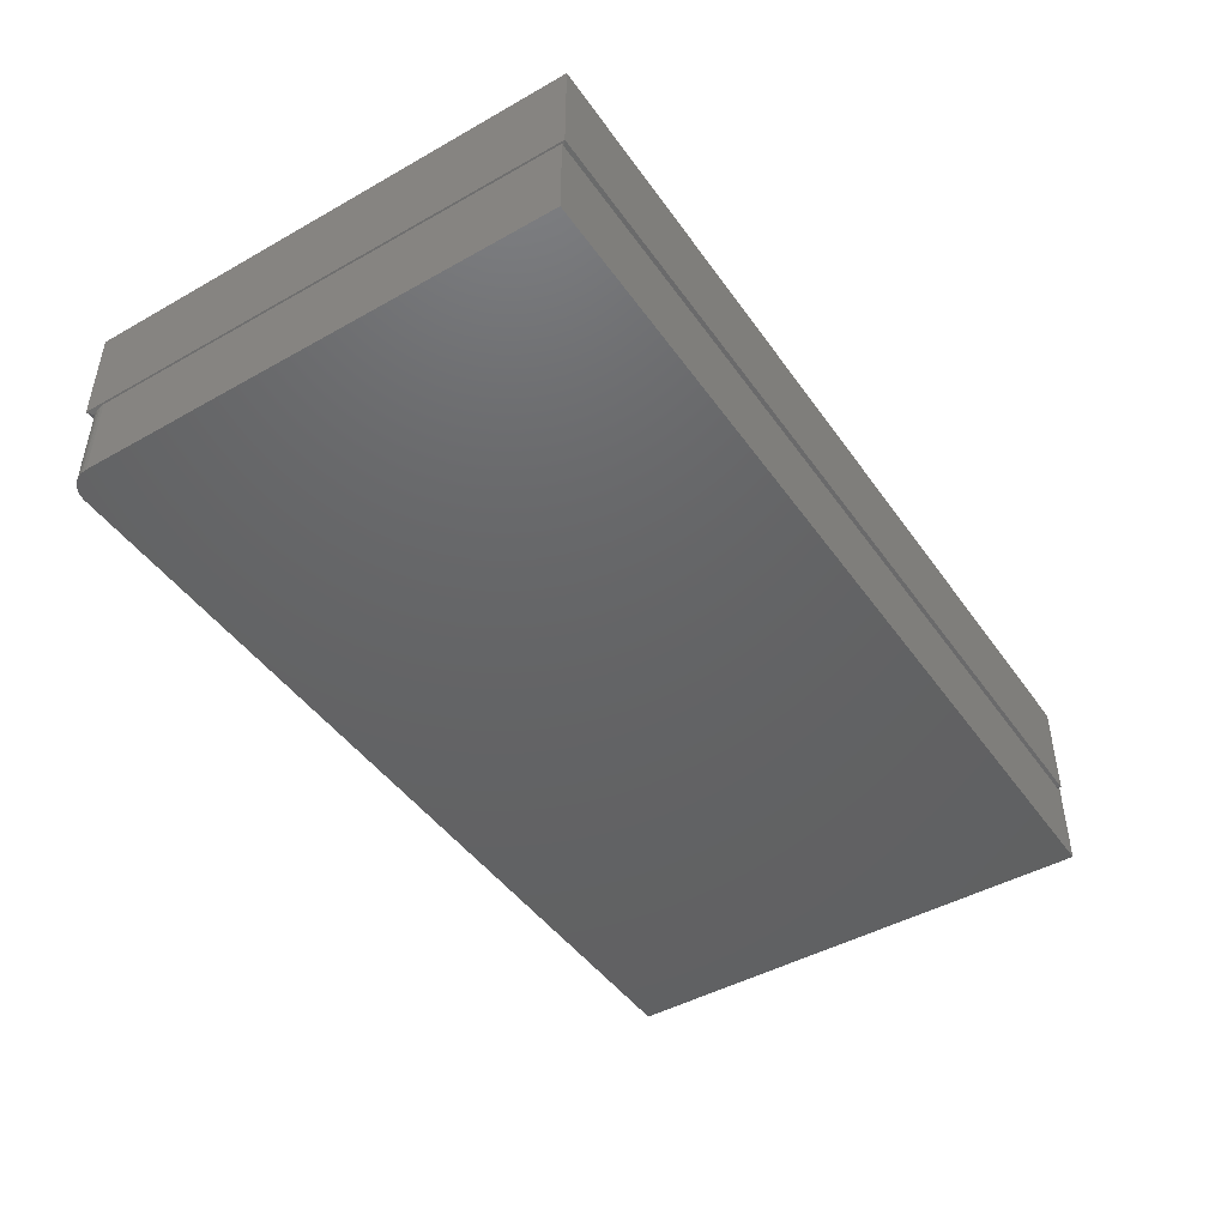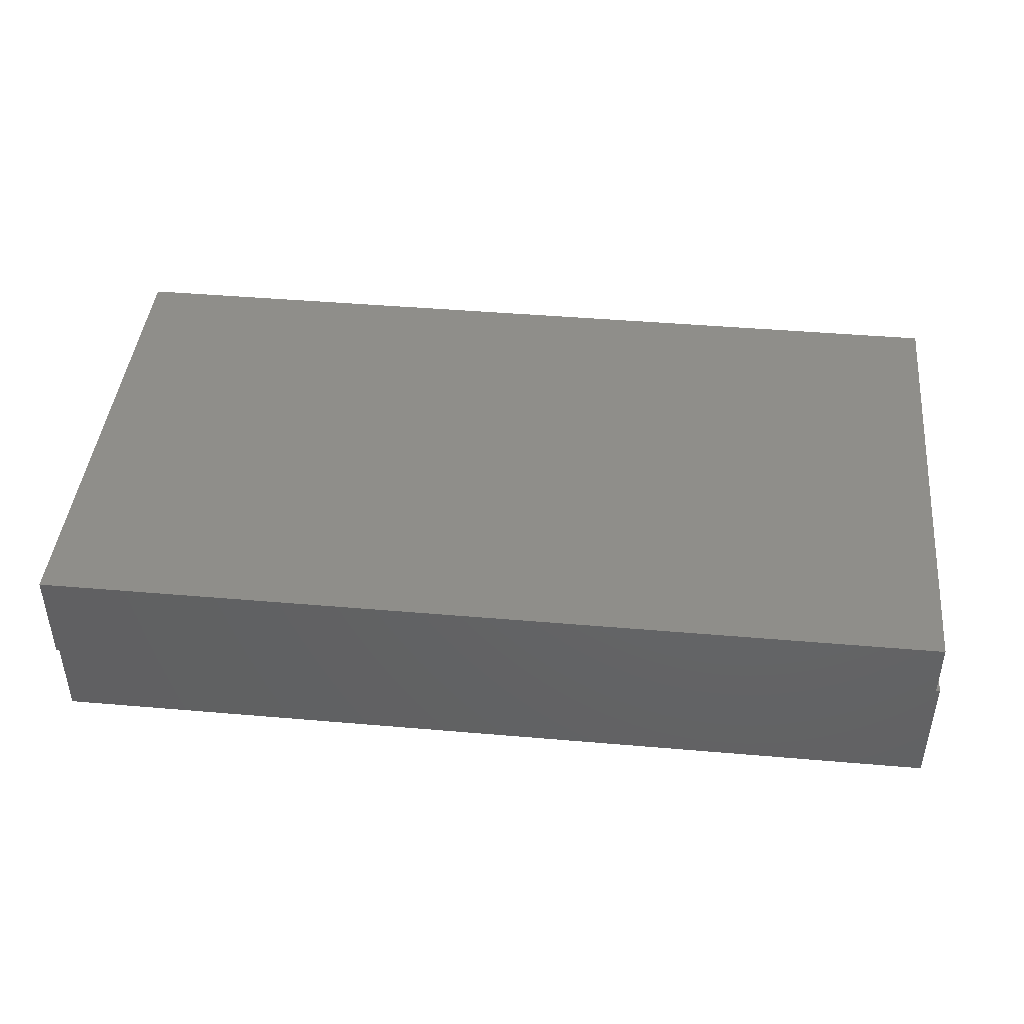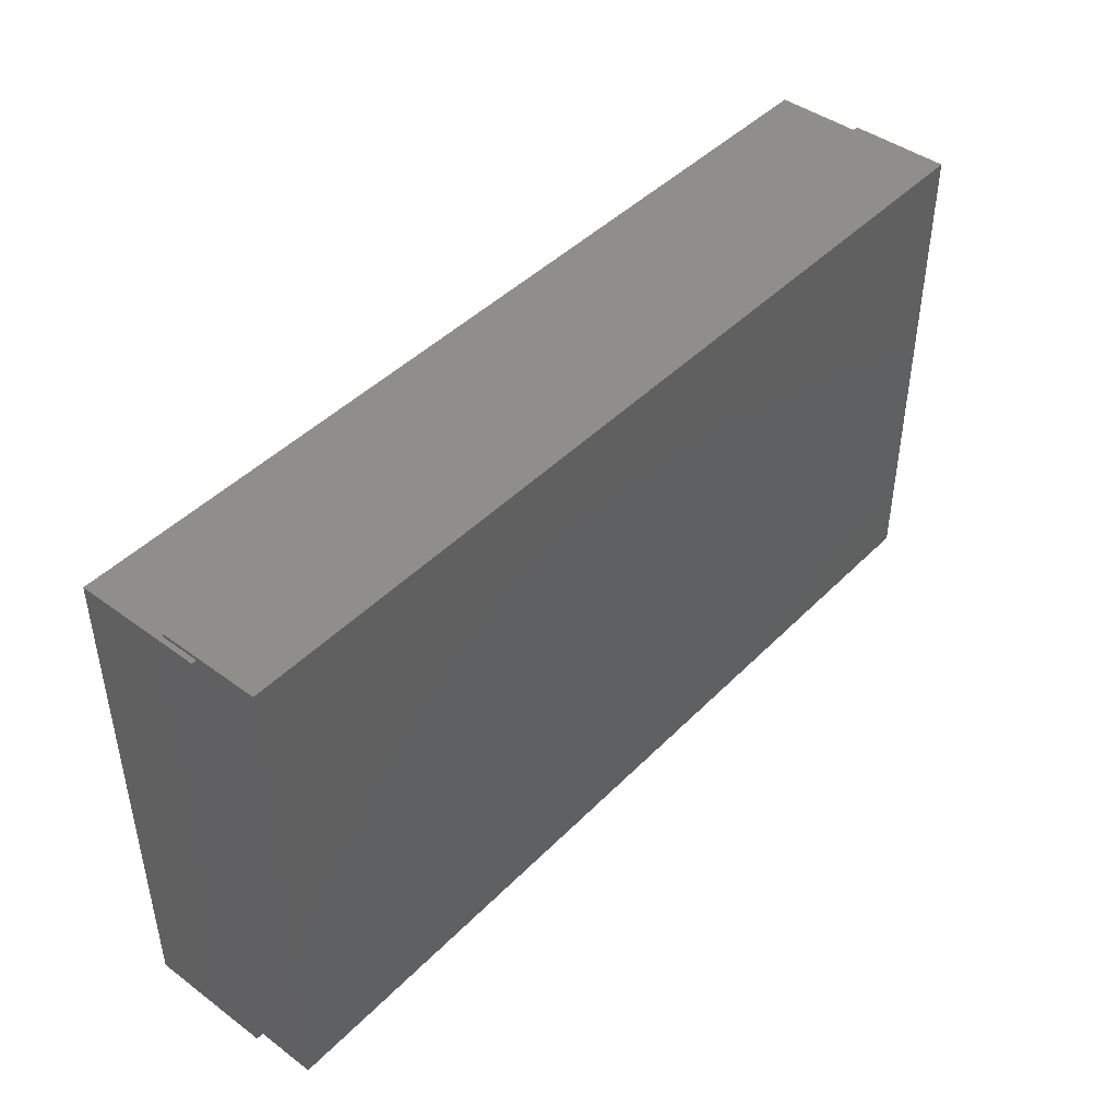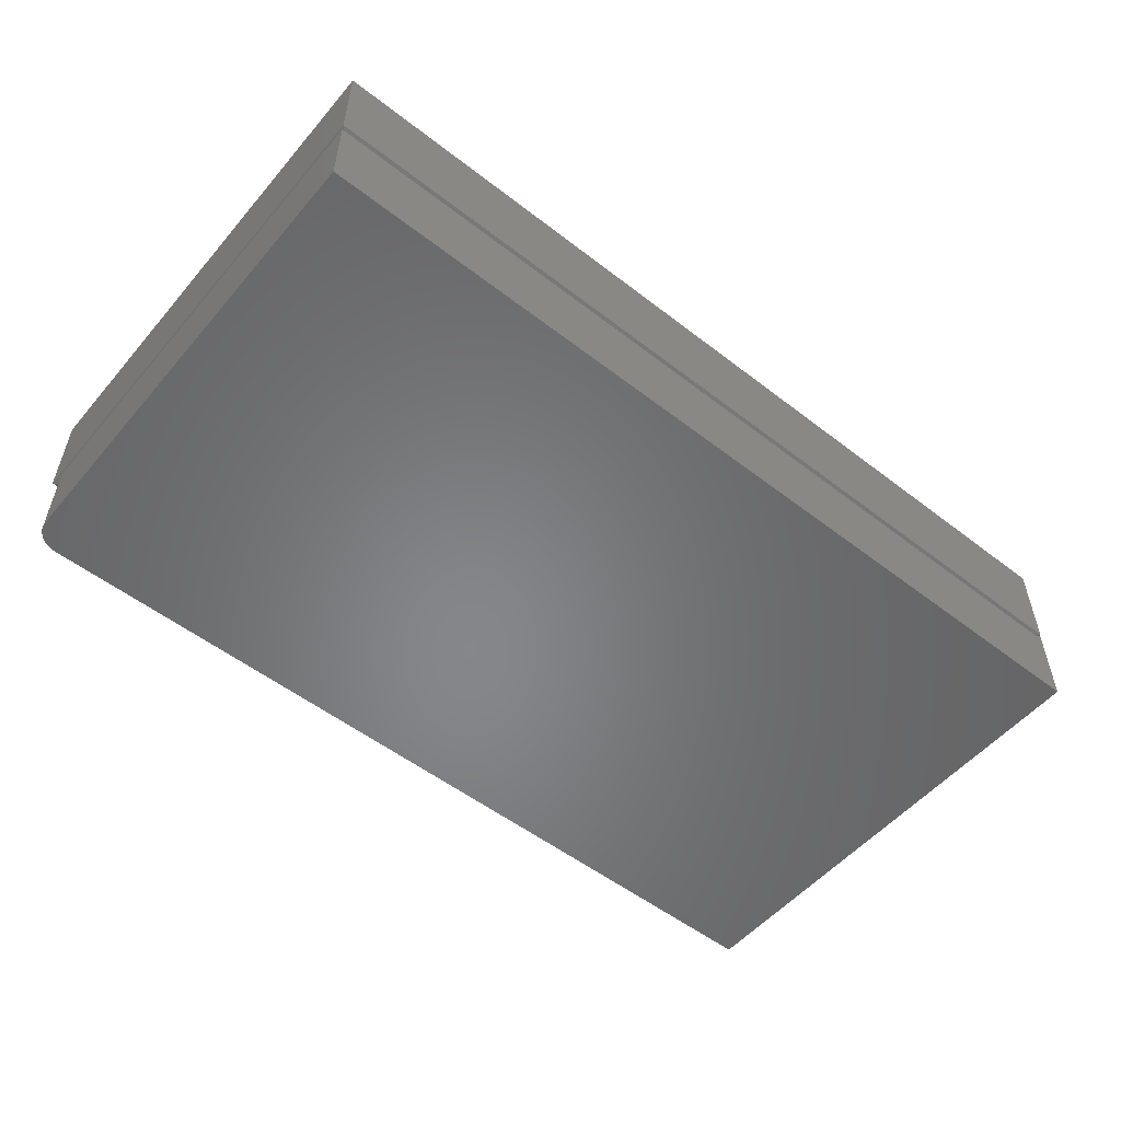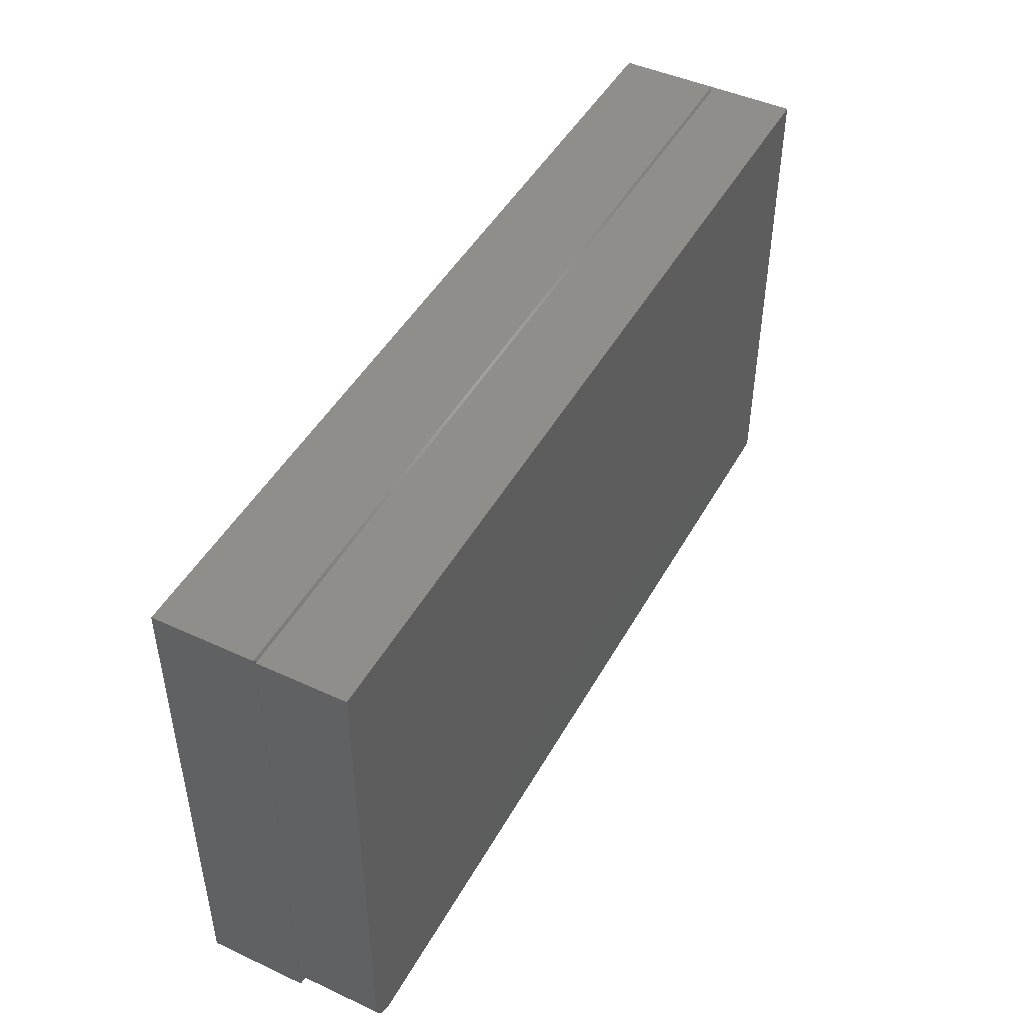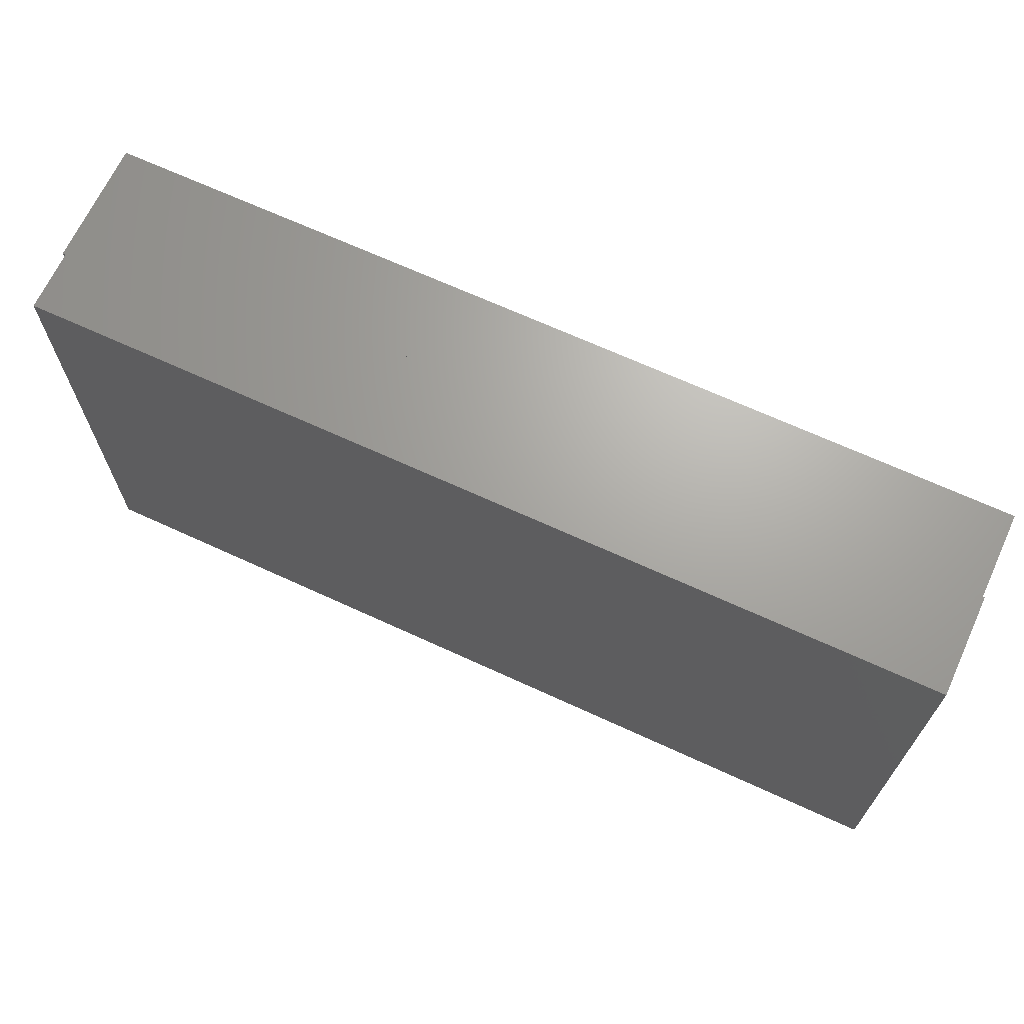
<metadata>
{"format":"stl","ext":"stl","renderer":"f3d","projection":"perspective","resolution":1024,"background":"white","views":[{"elev":-45.6,"azim":123.0,"up":"+Z"},{"elev":43.6,"azim":-174.2,"up":"+Z"},{"elev":44.3,"azim":-49.3,"up":"+Y"},{"elev":-53.5,"azim":140.5,"up":"+Z"},{"elev":46.2,"azim":117.8,"up":"+Y"},{"elev":67.5,"azim":24.8,"up":"+Y"}]}
</metadata>
<code>
# stl→obj: 39 verts, 74 faces
v 0.5781 -0.3125 0.1562
v 0.5781 -0.3125 0.03125
v 0.5781 0.3161 0.1562
v 0.5781 0.3161 0.03125
v 0.5451 -0.3198 0.07812
v 0.5558 -0.3179 0.07812
v -0.5763 -0.3198 0.07812
v 0.5505 -0.3193 0.07812
v -0.5703 -0.3125 0.07812
v -0.5703 0.3118 0.07812
v -0.5763 0.3118 0.07812
v 0.5607 -0.3156 0.07812
v 0.5652 -0.3125 0.07812
v -0.5763 -0.3198 -0.07812
v 0.557 -0.3174 -0.07812
v 0.5451 -0.3198 -0.07812
v 0.5512 -0.3192 -0.07812
v 0.5624 -0.3146 -0.07812
v 0.5739 -0.3005 -0.07812
v 0.571 -0.3059 -0.07812
v 0.5672 -0.3107 -0.07812
v -0.5763 0.3118 -0.07812
v 0.5763 0.3118 -0.07812
v 0.5763 -0.2886 -0.07812
v 0.5757 -0.2947 -0.07812
v 0.5763 -0.2886 0.03053
v 0.5763 0.3118 0.03053
v 0.5652 -0.3125 0.03125
v -0.5703 -0.3125 0.1562
v 0.5682 -0.3095 0.03007
v 0.5713 -0.3056 0.0285
v 0.5738 0.3118 0.02951
v 0.5759 -0.2935 0.03037
v 0.5729 -0.3028 0.02916
v 0.5748 -0.2983 0.02991
v -0.5703 0.3118 0.03125
v -0.566 0.3118 0.02951
v -0.5703 0.3161 0.1562
v -0.5703 0.3161 0.03125
f 1 2 3
f 3 2 4
f 5 6 7
f 5 8 6
f 9 10 11
f 9 11 7
f 9 7 6
f 9 6 12
f 9 12 13
f 14 15 16
f 15 17 16
f 18 19 20
f 20 21 18
f 22 23 24
f 22 24 25
f 22 25 14
f 25 19 18
f 25 18 15
f 25 15 14
f 26 24 27
f 27 24 23
f 7 14 5
f 5 14 16
f 2 13 28
f 29 9 1
f 1 9 13
f 1 13 2
f 2 30 31
f 2 28 30
f 4 27 32
f 26 27 4
f 26 4 2
f 26 2 33
f 2 31 34
f 2 34 35
f 2 35 33
f 24 33 25
f 24 26 33
f 25 33 35
f 25 35 19
f 19 35 34
f 20 30 21
f 13 12 18
f 15 18 12
f 12 6 15
f 17 15 6
f 28 13 18
f 28 18 21
f 28 21 30
f 31 30 20
f 31 20 19
f 31 19 34
f 5 16 8
f 8 16 17
f 8 17 6
f 27 23 32
f 22 11 10
f 22 10 36
f 22 36 37
f 22 37 32
f 22 32 23
f 38 39 36
f 38 36 10
f 38 10 9
f 38 9 29
f 36 39 37
f 4 32 39
f 39 32 37
f 11 22 7
f 7 22 14
f 3 4 38
f 38 4 39
f 29 1 38
f 38 1 3

</code>
